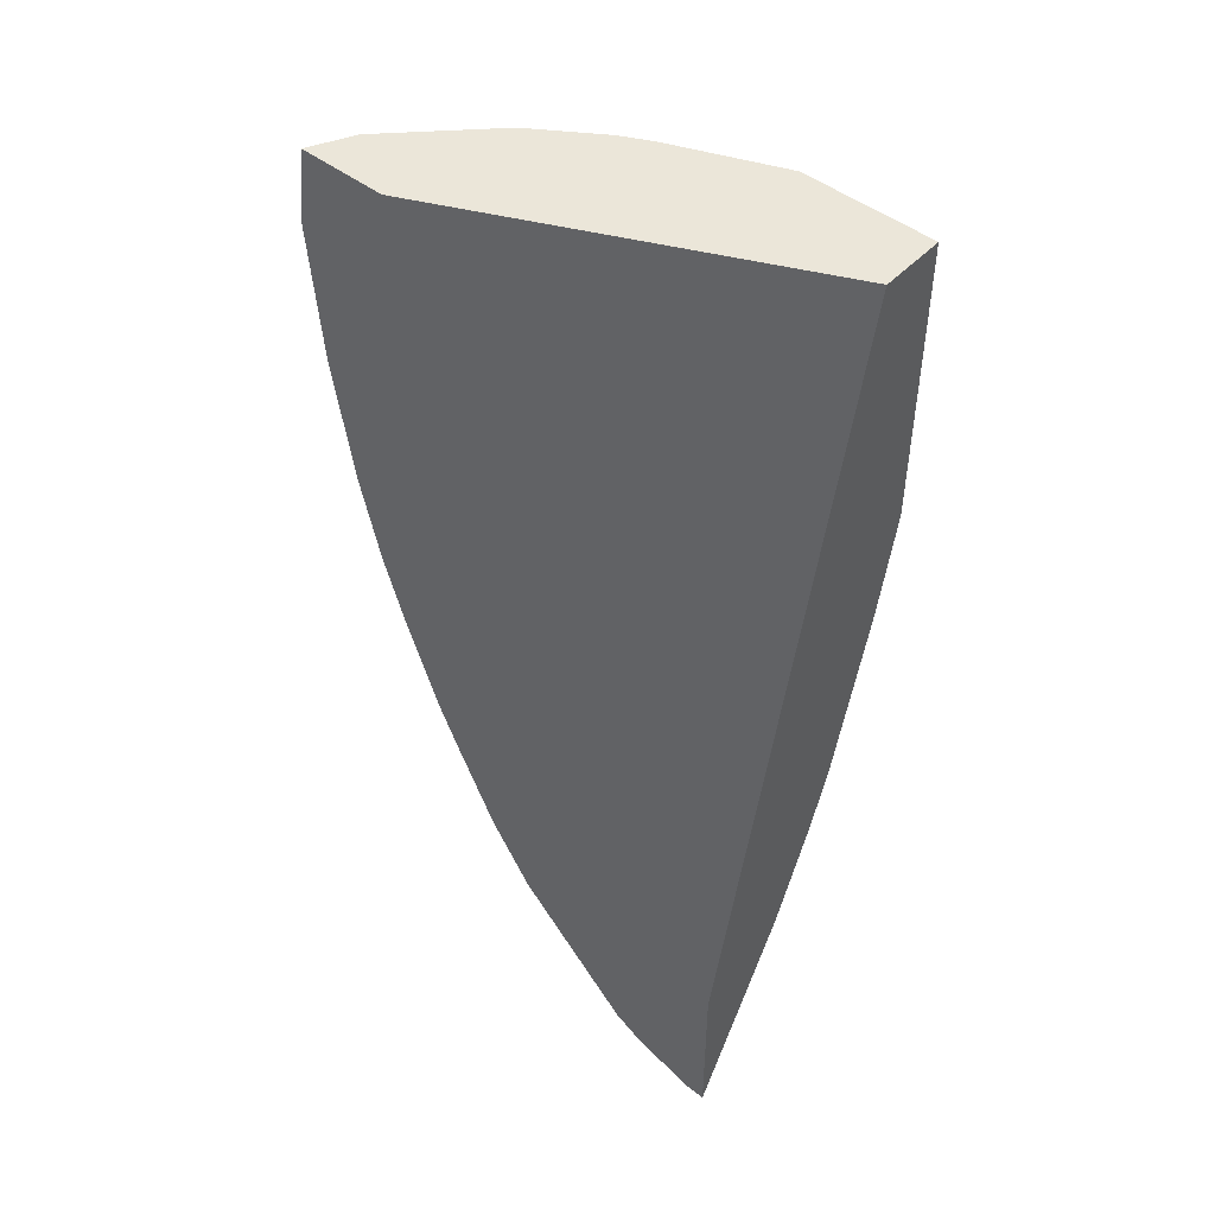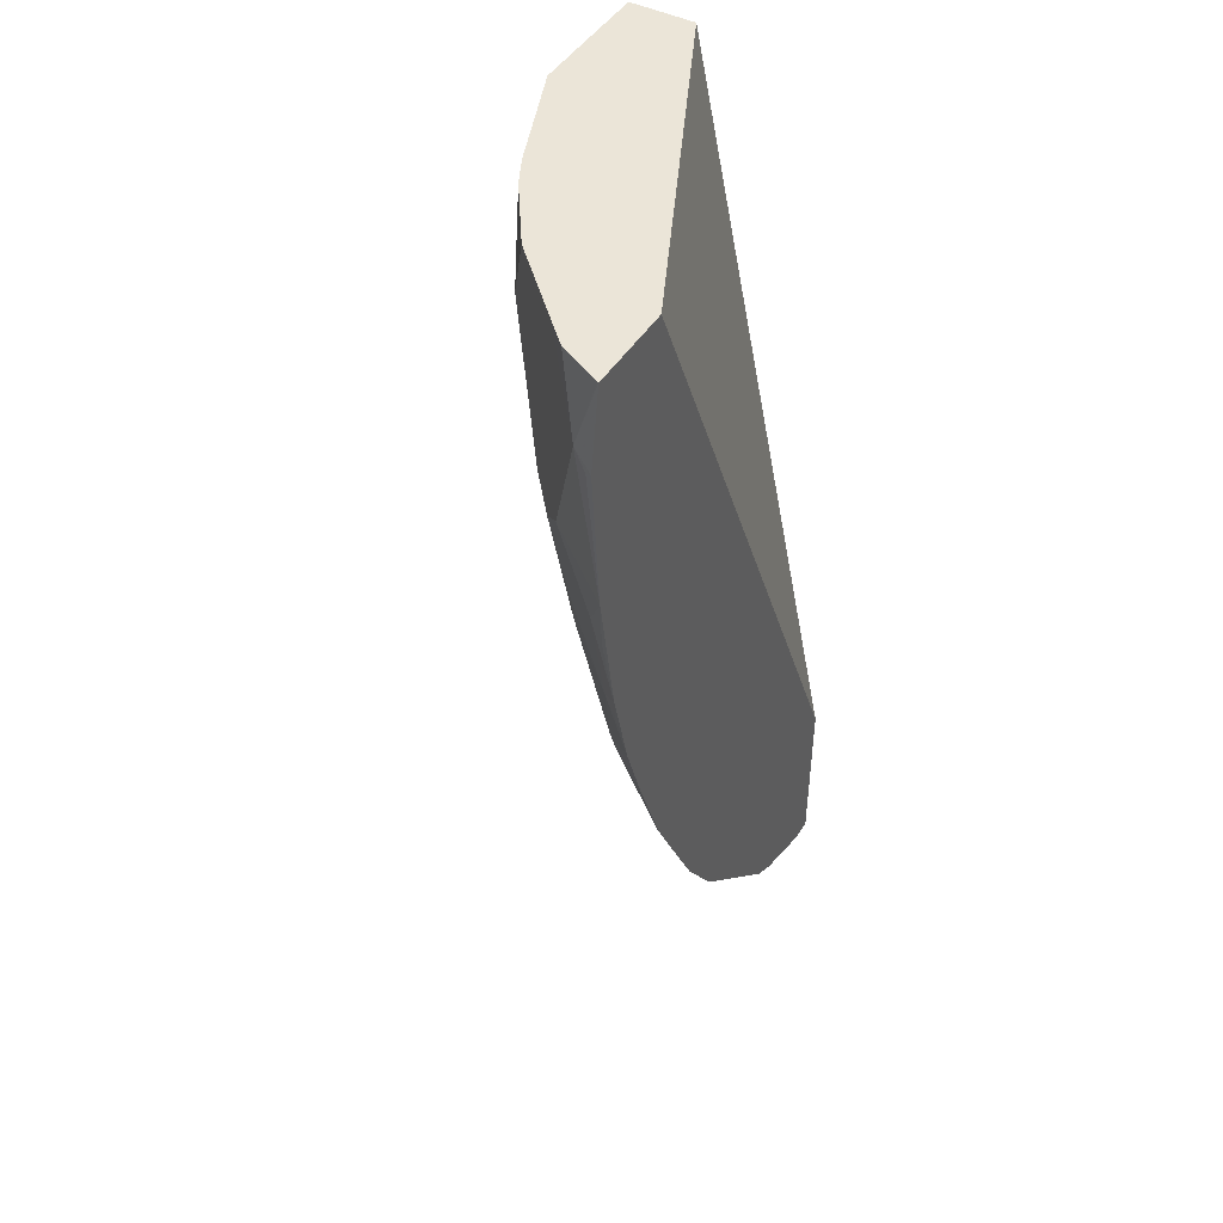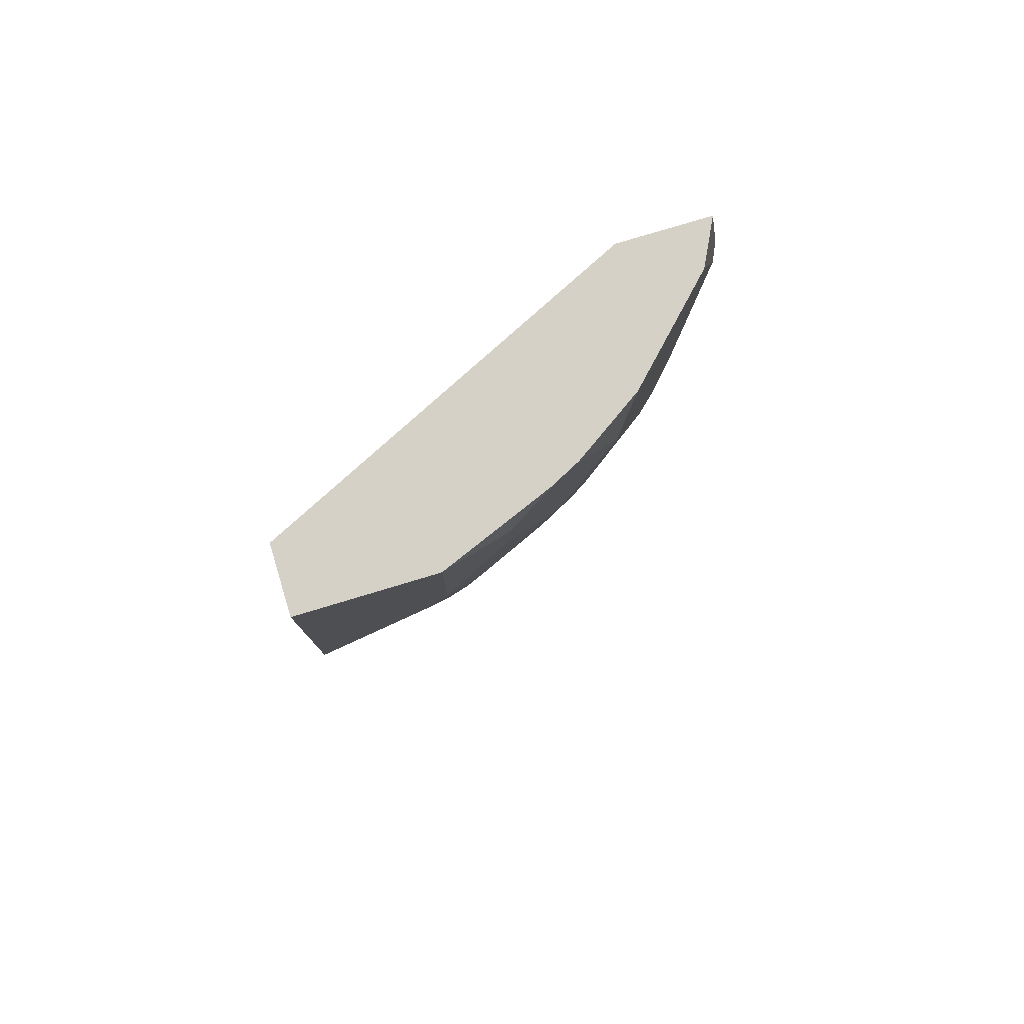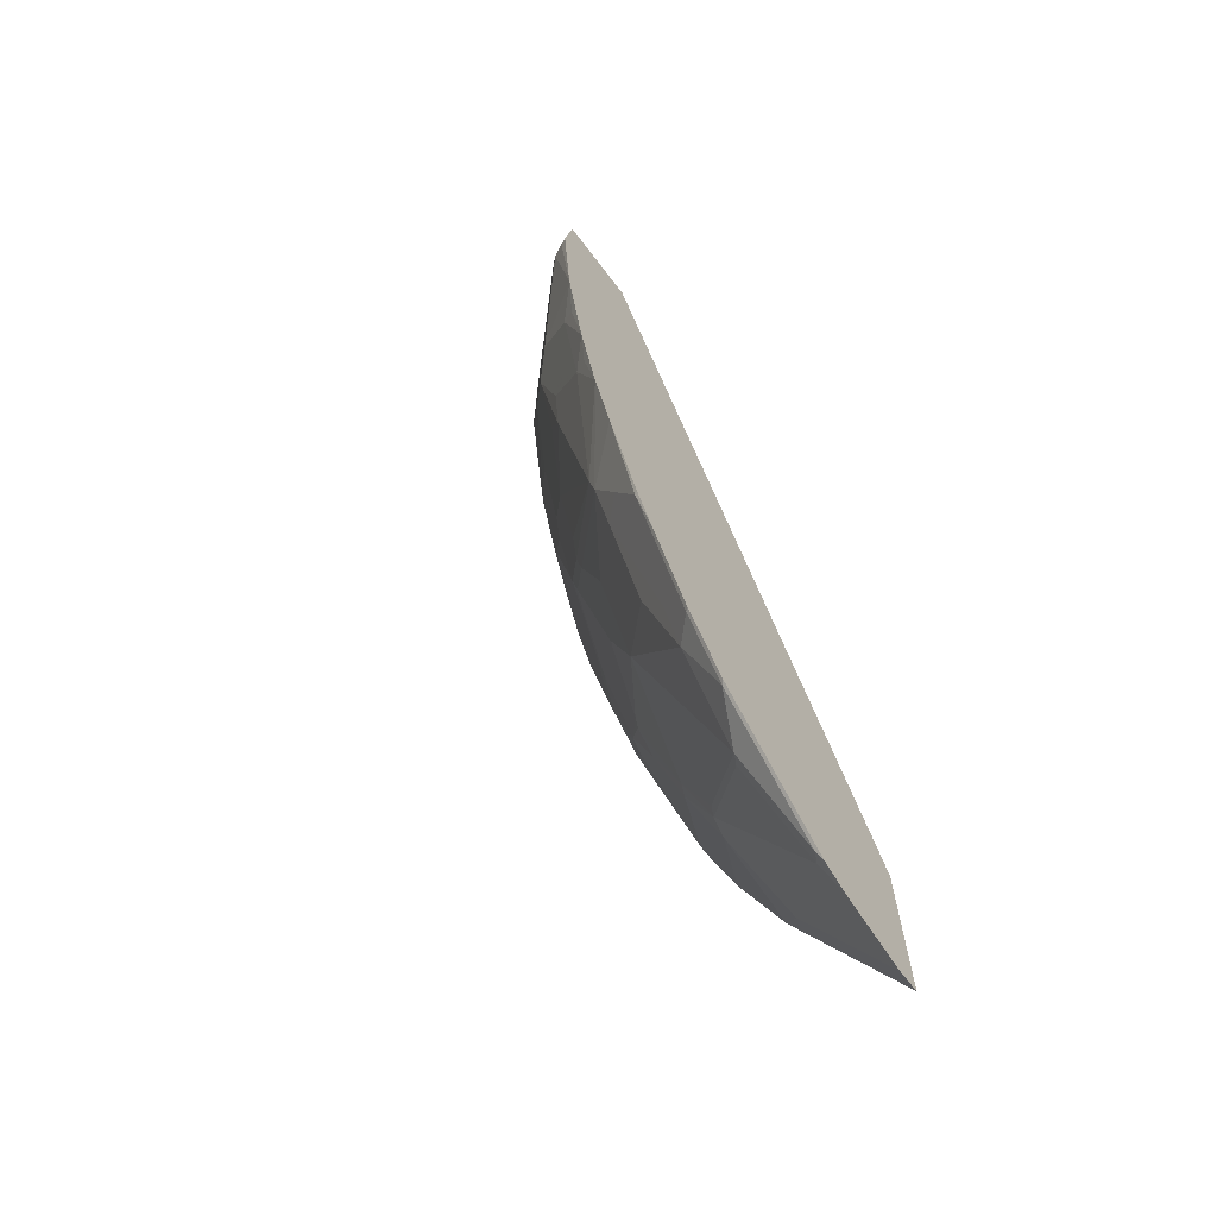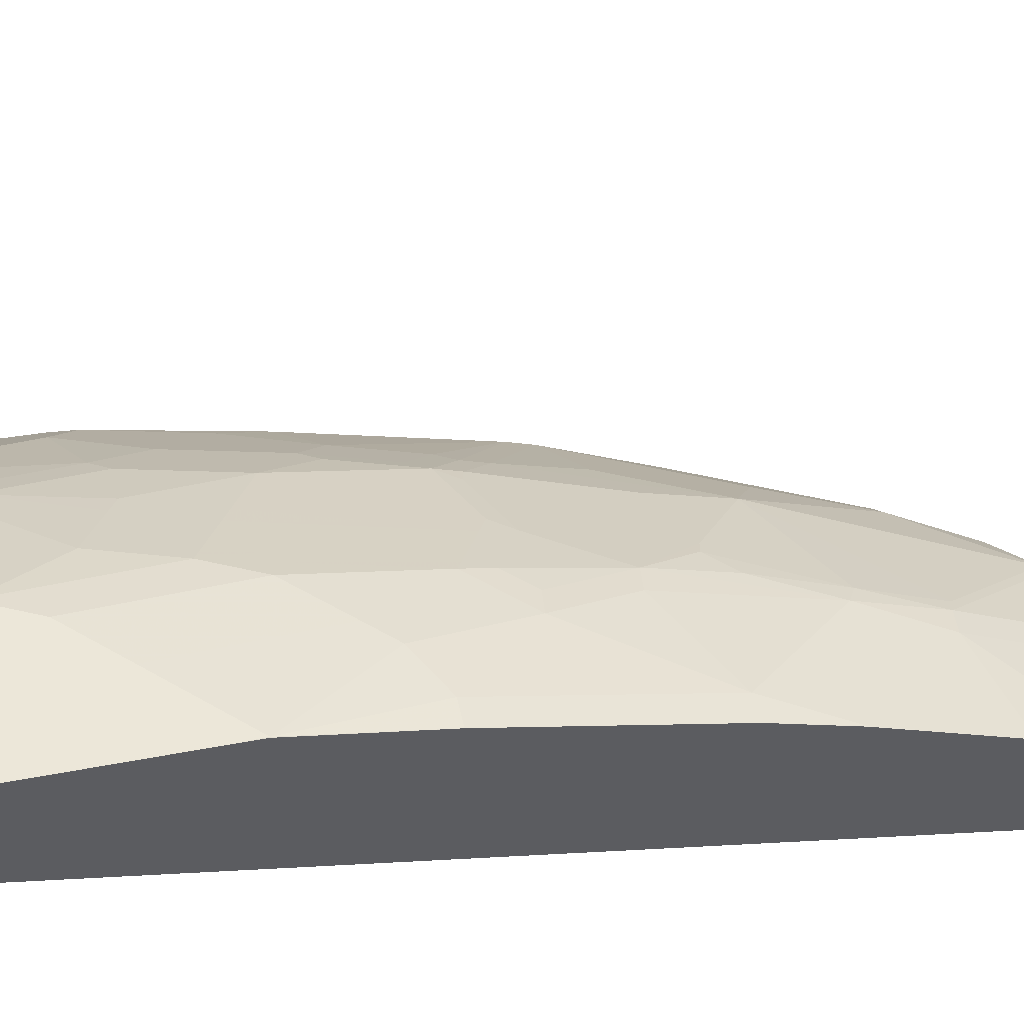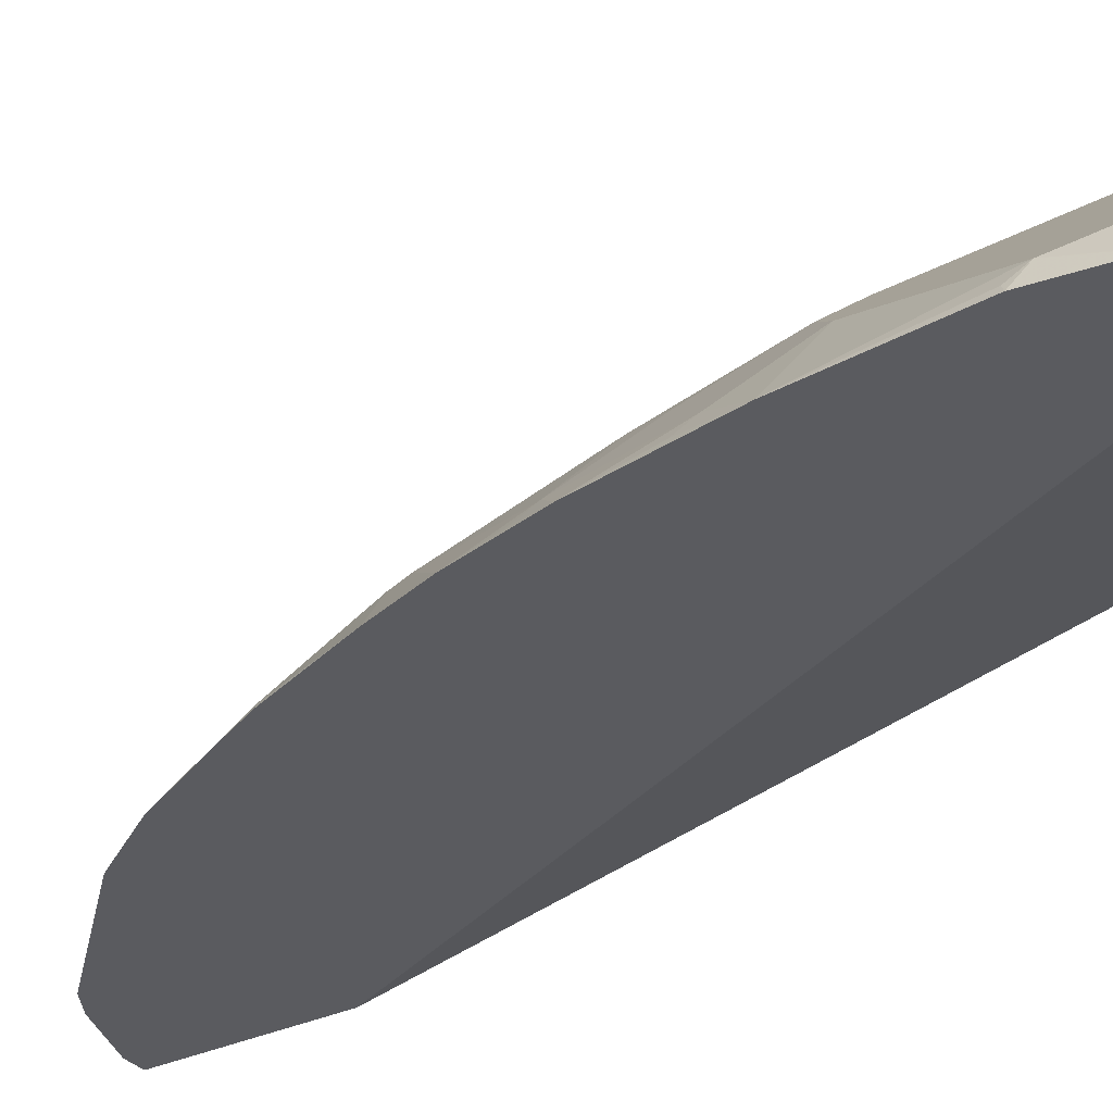
<metadata>
{"format":"obj","ext":"obj","renderer":"f3d","projection":"perspective","resolution":1024,"background":"white","views":[{"elev":48.0,"azim":-139.1,"up":"+Y"},{"elev":45.6,"azim":120.3,"up":"+Y"},{"elev":79.6,"azim":-16.7,"up":"+Y"},{"elev":-67.3,"azim":127.3,"up":"+Y"},{"elev":49.9,"azim":-101.9,"up":"+Z"},{"elev":-32.8,"azim":123.2,"up":"+Z"}]}
</metadata>
<code>
v -0.0004837 -0.8643 0.2728
v 0.02045 -0.8643 0.2728
v -0.0004837 -0.7155 0.3472
v -0.0004837 -0.7017 0.2728
v 0.02045 -0.7969 0.3065
v 0.08175 -0.8438 0.2728
v 0.08175 -0.6675 0.361
v 0.02045 -0.7288 0.3406
v 0.02045 -0.7151 0.3474
v -0.0004837 -0.6747 0.3676
v -0.000442 -0.7008 0.2728
v -0.0004837 0.02891 0.4291
v 0.08283 -0.8433 0.2728
v 0.1022 -0.8199 0.281
v 0.1022 -0.6564 0.3627
v 0.08175 -0.6539 0.3678
v 1.674e-05 -0.6742 0.3678
v 1.674e-05 -0.5721 0.4087
v -0.0004837 -0.5725 0.4084
v 0.3324 0.02891 0.2728
v -0.0004837 0.02891 0.4904
v 0.1063 -0.83 0.2728
v 0.1124 -0.8224 0.2759
v 0.1635 -0.7381 0.3014
v 0.1124 -0.6589 0.3576
v 0.1158 -0.5994 0.3814
v 0.1022 -0.5926 0.3882
v 0.02045 -0.5108 0.4291
v -0.0004837 -0.5108 0.4291
v 0.4153 0.02891 0.2728
v 0.1226 0.02891 0.4904
v -0.0004837 -0.2248 0.4904
v 0.1185 -0.8179 0.2728
v 0.1472 -0.7892 0.2728
v 0.1737 -0.7611 0.2759
v 0.1737 -0.7407 0.2963
v 0.1533 -0.6181 0.3576
v 0.1226 -0.5338 0.4035
v 0.2145 -0.5568 0.3576
v 0.1533 -0.5159 0.3985
v 0.143 -0.5133 0.4035
v 0.1226 -0.4725 0.424
v 0.1022 -0.5313 0.4087
v 0.1022 -0.4699 0.4291
v 0.08175 -0.4087 0.4495
v 0.02045 -0.3474 0.47
v -0.0004837 -0.3474 0.47
v 0.4255 -0.04453 0.2728
v 0.4146 0.02891 0.2741
v 0.4155 -0.03413 0.2929
v 0.1839 -2.793e-05 0.47
v 0.2247 0.02891 0.4495
v 0.1226 -0.1022 0.4904
v -0.0004837 -0.2453 0.4902
v 1.674e-05 -0.2453 0.4904
v 0.2002 -0.7361 0.2728
v 0.1941 -0.7407 0.2759
v 0.2145 -0.7202 0.2759
v 0.235 -0.6589 0.2963
v 0.2554 -0.5772 0.3167
v 0.2963 -0.4955 0.3167
v 0.2554 -0.4751 0.3576
v 0.2554 -0.4138 0.378
v 0.2145 -0.4955 0.378
v 0.1737 -0.4138 0.4189
v 0.1635 -0.4112 0.424
v 0.1226 -0.3909 0.4444
v 0.1022 -0.4112 0.4444
v 0.1022 -0.3883 0.4495
v 0.06132 -0.3269 0.47
v -0.0004837 -0.2457 0.4901
v 0.4148 -0.1779 0.2728
v 0.4223 -0.04768 0.2793
v 0.3967 0.02891 0.31
v 0.395 0.02891 0.3133
v 0.3746 0.02891 0.3338
v 0.3746 -0.1567 0.3338
v 0.2112 0.006792 0.4563
v 0.2332 0.02891 0.4453
v 0.1839 -0.04095 0.47
v 0.2247 -0.1022 0.4495
v 0.1022 -0.1431 0.4904
v 0.143 -0.2248 0.47
v 0.1635 -0.1635 0.47
v 0.08175 -0.3066 0.47
v 0.06132 -0.184 0.4904
v 0.2176 -0.7187 0.2728
v 0.2554 -0.6589 0.2759
v 0.2554 -0.6181 0.2963
v 0.3167 -0.4955 0.2963
v 0.3167 -0.4546 0.3167
v 0.3201 -0.4359 0.3201
v 0.2588 -0.3951 0.3814
v 0.2384 -0.3747 0.4018
v 0.235 -0.3934 0.3985
v 0.2247 -0.3909 0.4035
v 0.1771 -0.3951 0.4223
v 0.1635 -0.3883 0.4291
v 0.1226 -0.3679 0.4495
v 0.395 -0.218 0.2929
v 0.4018 -0.2316 0.2793
v 0.3943 -0.3004 0.2728
v 0.3133 0.02891 0.395
v 0.3542 -0.1772 0.3542
v 0.3746 -0.3202 0.2929
v 0.2487 0.02891 0.4376
v 0.2112 -0.03413 0.4563
v 0.2929 -0.03413 0.4155
v 0.2043 -0.184 0.4495
v 0.2384 -0.1091 0.4427
v 0.1226 -0.2656 0.47
v 0.1839 -0.2453 0.4495
v 0.2584 -0.6574 0.2728
v 0.2758 -0.6181 0.2759
v 0.3535 -0.4434 0.2728
v 0.3167 -0.5363 0.2759
v 0.3538 -0.4424 0.2728
v 0.3739 -0.3822 0.2728
v 0.3337 -0.3406 0.3338
v 0.2929 -0.3202 0.3746
v 0.2724 -0.3815 0.3746
v 0.1975 -0.3542 0.4223
v 0.252 -0.361 0.395
v 0.2588 -0.3134 0.4018
v 0.2384 -0.2725 0.4223
v 0.2043 -0.3066 0.4291
v 0.1975 -0.2521 0.4427
v 0.3814 -0.3338 0.2793
v 0.252 0.02891 0.4359
v 0.3337 -0.1567 0.3746
v 0.3337 -0.2588 0.3542
v 0.3405 -0.2929 0.3406
v 0.3542 -0.2588 0.3338
v 0.252 -0.09542 0.4359
v 0.2724 -0.1772 0.4155
v 0.2179 -0.1907 0.4427
v 0.2588 -0.1907 0.4223
v 0.2993 -0.5757 0.2728
v 0.3182 -0.5356 0.2728
v 0.2724 -0.2997 0.395
v 0.2929 -0.218 0.395
f 72 77 100
f 69 111 85
f 69 99 111
f 67 99 69
f 67 98 99
f 66 94 97
f 66 97 98
f 66 96 94
f 65 96 66
f 65 95 96
f 64 95 65
f 63 94 95
f 66 98 67
f 72 100 101
f 76 130 104
f 76 103 108
f 83 111 99
f 63 93 94
f 82 85 111
f 82 86 85
f 81 110 107
f 81 109 110
f 72 101 102
f 81 84 109
f 78 108 106
f 78 107 108
f 77 105 100
f 77 104 105
f 76 104 77
f 76 108 130
f 80 81 107
f 78 106 79
f 55 70 85
f 63 91 92
f 53 111 83
f 53 82 111
f 53 81 80
f 51 107 78
f 51 80 107
f 51 79 52
f 53 83 84
f 51 78 79
f 50 77 72
f 50 76 77
f 50 75 76
f 50 74 75
f 49 74 50
f 83 99 98
f 50 72 73
f 63 92 93
f 53 84 81
f 55 85 86
f 62 91 63
f 61 114 90
f 61 89 114
f 61 91 62
f 61 90 91
f 59 61 60
f 54 71 55
f 59 89 61
f 59 88 114
f 58 88 59
f 58 113 88
f 58 87 113
f 57 87 58
f 56 87 57
f 59 114 89
f 83 98 112
f 104 120 131
f 83 109 84
f 105 133 132
f 105 132 119
f 105 118 128
f 106 108 129
f 107 110 134
f 107 134 108
f 108 134 135
f 108 135 130
f 109 112 127
f 109 127 125
f 109 125 136
f 109 136 110
f 110 136 125
f 110 125 137
f 110 137 135
f 110 135 134
f 113 138 116
f 48 73 72
f 135 140 141
f 130 135 141
f 125 127 126
f 125 135 137
f 125 140 135
f 104 133 105
f 124 140 125
f 120 140 123
f 120 132 131
f 119 132 120
f 116 138 139
f 115 116 139
f 113 116 114
f 120 123 121
f 104 132 133
f 104 131 132
f 104 140 120
f 94 122 98
f 93 121 94
f 92 105 119
f 92 118 105
f 92 121 93
f 92 120 121
f 94 98 97
f 92 119 120
f 91 117 118
f 91 115 117
f 90 116 115
f 90 114 116
f 90 115 91
f 88 113 114
f 91 118 92
f 83 112 109
f 94 96 95
f 94 123 140
f 104 141 140
f 104 130 141
f 103 129 108
f 102 128 118
f 102 105 128
f 100 102 101
f 94 121 123
f 100 105 102
f 98 126 127
f 98 122 126
f 94 126 122
f 94 125 126
f 94 124 125
f 94 140 124
f 98 127 112
f 48 50 73
f 25 37 26
f 46 55 47
f 3 9 10
f 3 5 8
f 4 12 11
f 5 7 8
f 6 13 14
f 6 14 7
f 7 15 16
f 7 16 9
f 7 9 8
f 7 14 15
f 9 16 17
f 9 17 10
f 10 17 18
f 10 18 19
f 11 12 20
f 12 21 31
f 12 31 52
f 14 24 15
f 14 23 24
f 13 23 14
f 13 22 23
f 12 30 20
f 12 49 30
f 3 8 9
f 12 74 49
f 12 76 75
f 12 103 76
f 12 129 103
f 12 106 129
f 12 79 106
f 12 52 79
f 12 75 74
f 15 24 36
f 2 7 5
f 1 6 2
f 47 55 71
f 1 2 3
f 1 3 10
f 1 10 19
f 1 19 29
f 1 29 47
f 1 47 71
f 1 71 54
f 1 54 32
f 1 32 21
f 1 21 12
f 1 12 4
f 1 4 11
f 1 11 20
f 1 20 30
f 1 30 48
f 1 48 72
f 1 13 6
f 1 22 13
f 1 33 22
f 1 34 33
f 1 56 34
f 1 87 56
f 2 6 7
f 1 113 87
f 1 139 138
f 1 115 139
f 1 117 115
f 1 118 117
f 1 102 118
f 1 72 102
f 1 138 113
f 15 36 25
f 2 5 3
f 15 26 27
f 32 54 55
f 34 56 35
f 35 56 57
f 35 57 36
f 36 57 58
f 36 58 59
f 36 59 39
f 36 39 37
f 38 41 42
f 39 59 60
f 39 60 61
f 39 61 62
f 39 62 63
f 39 63 95
f 39 64 40
f 40 64 65
f 40 65 42
f 15 25 26
f 46 70 55
f 45 70 46
f 45 85 70
f 45 69 85
f 45 67 69
f 31 80 51
f 45 68 67
f 42 45 44
f 42 68 45
f 42 67 68
f 42 66 67
f 42 65 66
f 40 42 41
f 42 44 43
f 31 53 80
f 39 95 64
f 30 50 48
f 23 35 36
f 23 34 35
f 23 33 34
f 22 33 23
f 21 82 53
f 21 86 82
f 21 55 86
f 21 32 55
f 18 29 19
f 18 28 29
f 16 18 17
f 16 28 18
f 31 51 52
f 16 27 28
f 15 27 16
f 23 36 24
f 25 36 37
f 21 53 31
f 28 43 44
f 30 49 50
f 28 47 29
f 28 46 47
f 28 45 46
f 27 43 28
f 27 42 43
f 28 44 45
f 26 41 38
f 26 40 41
f 26 39 40
f 26 37 39
f 26 38 27
f 27 38 42

</code>
